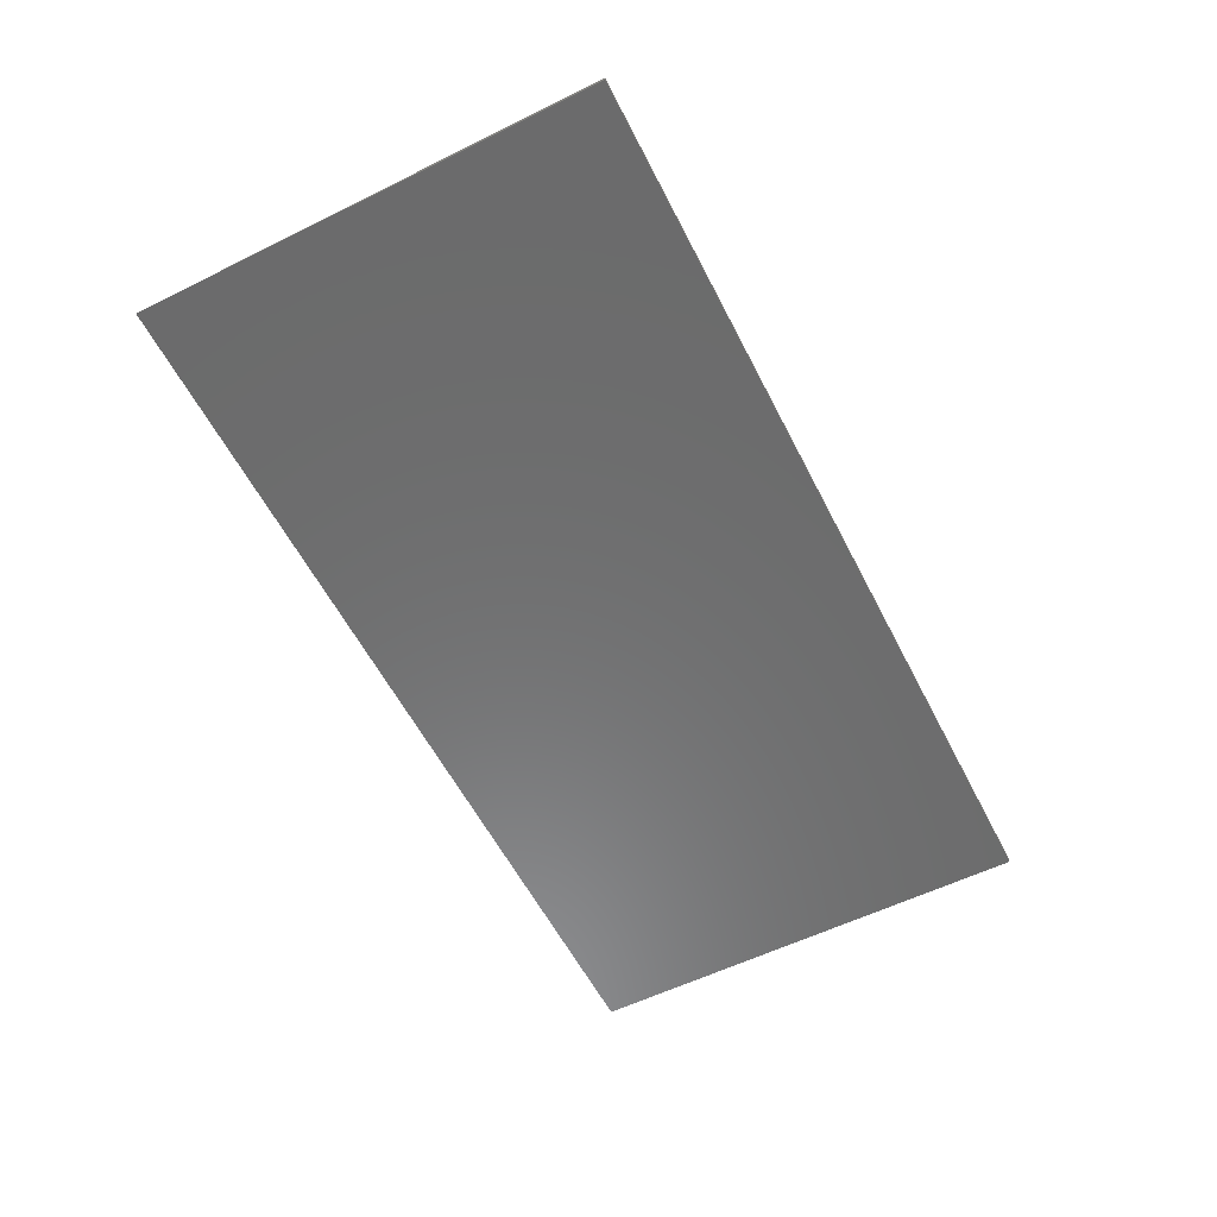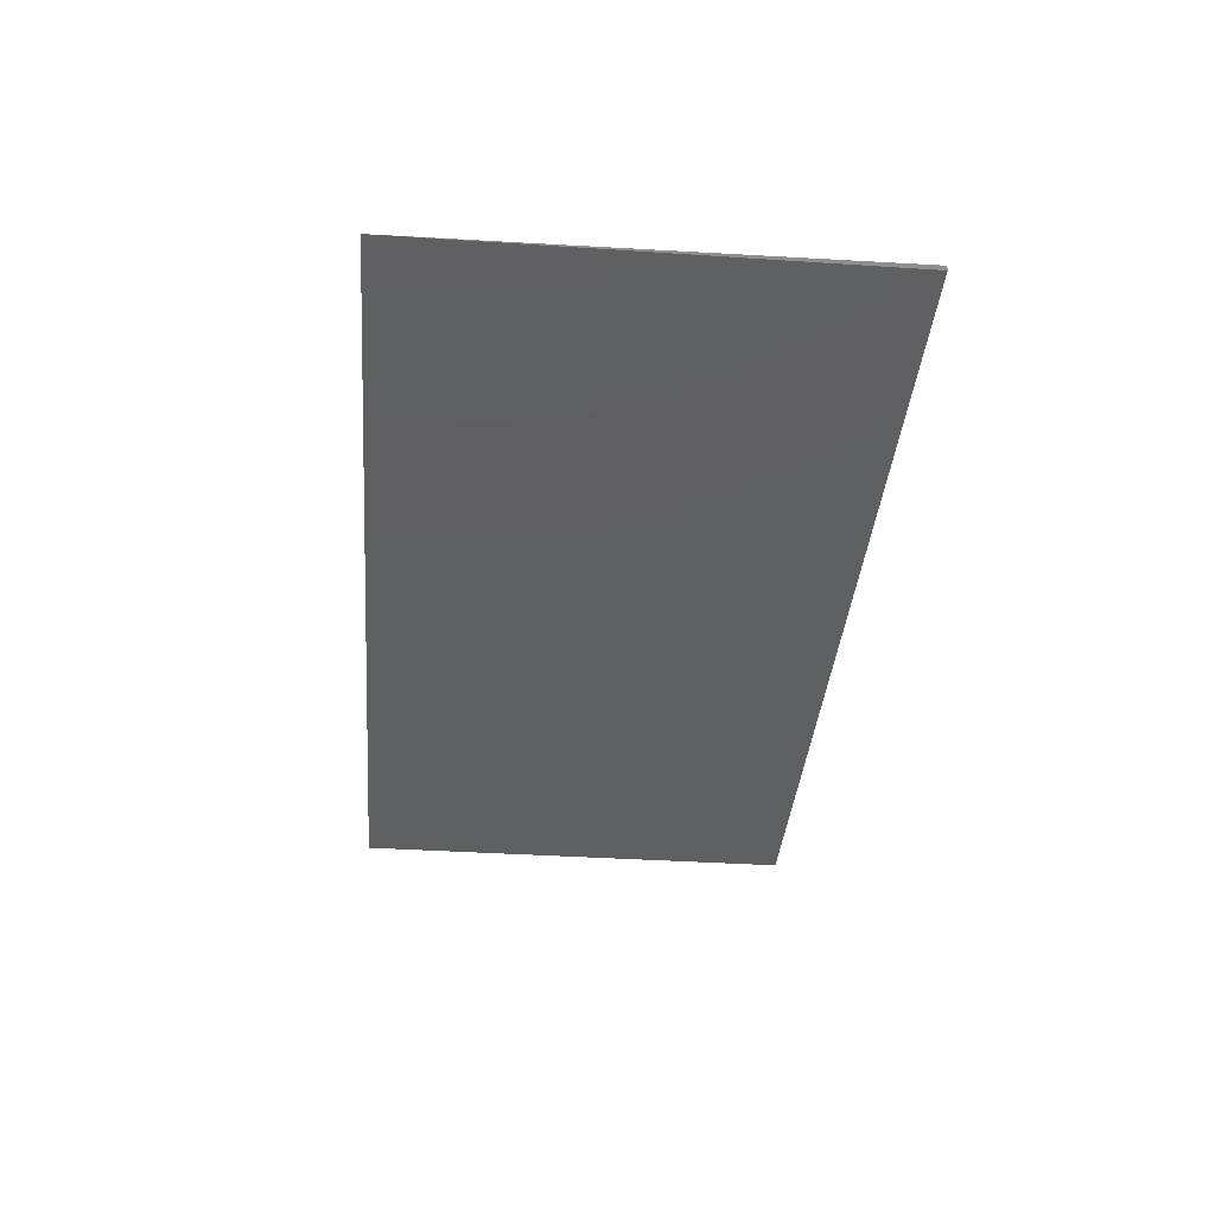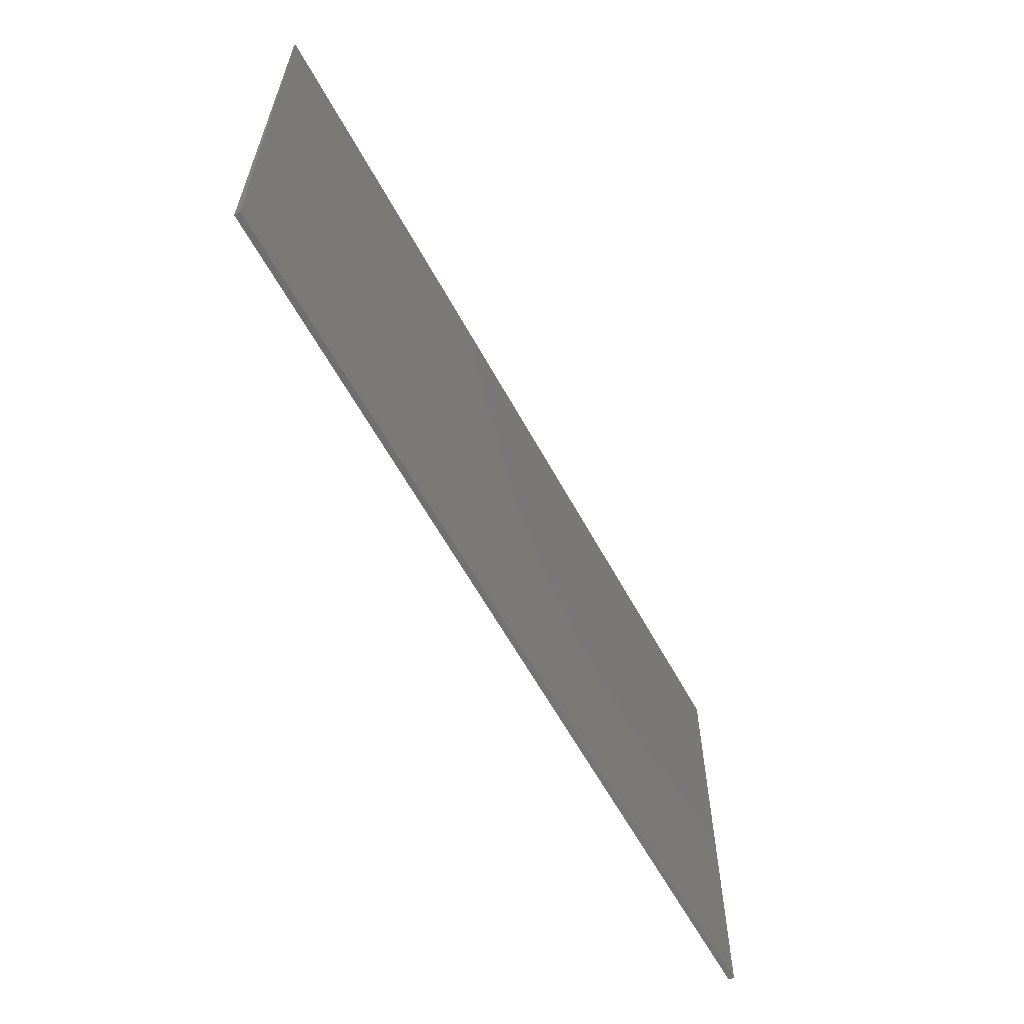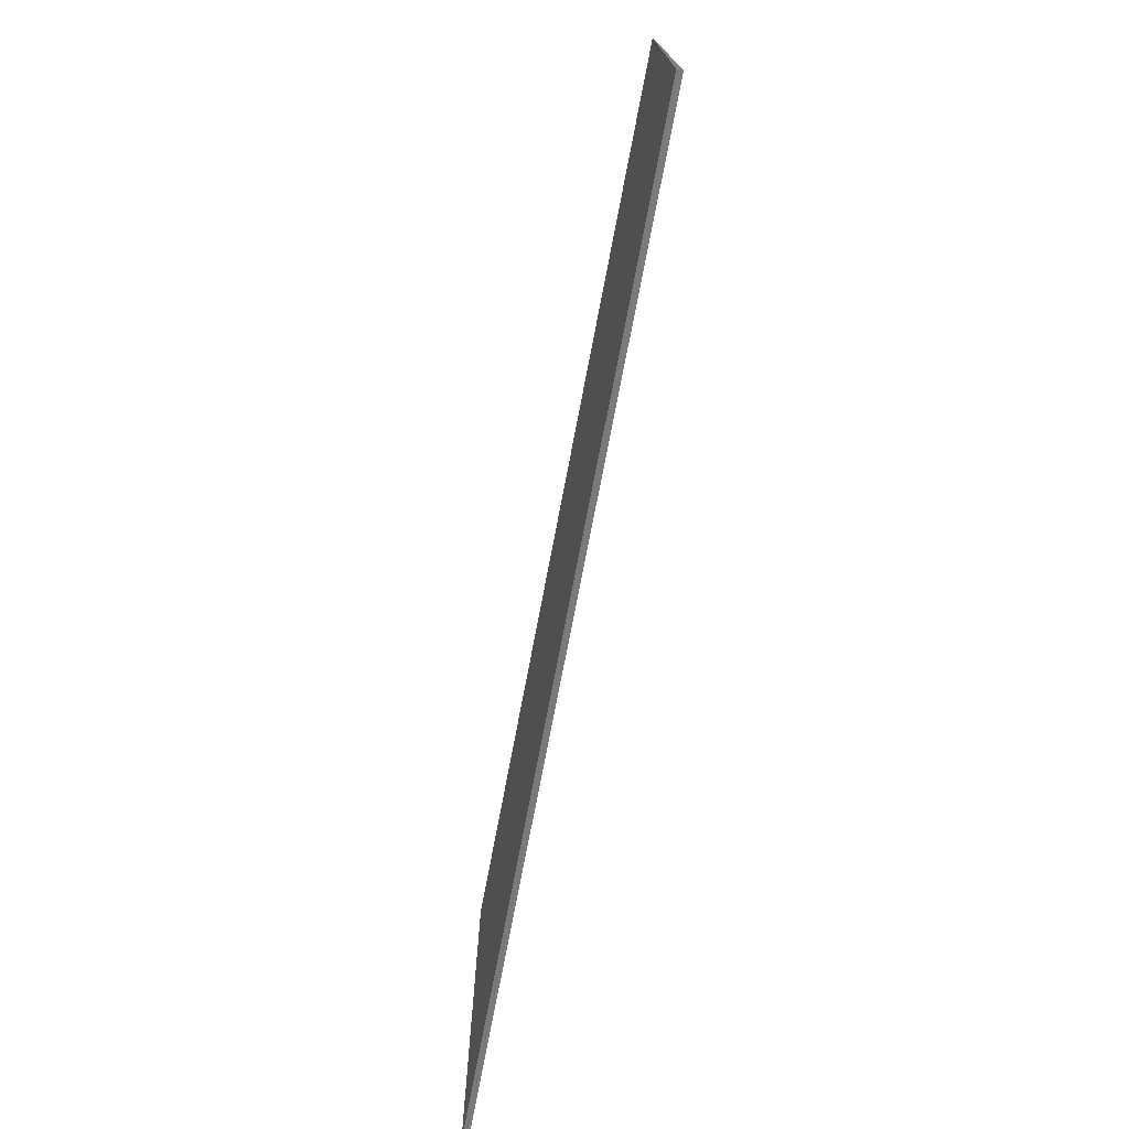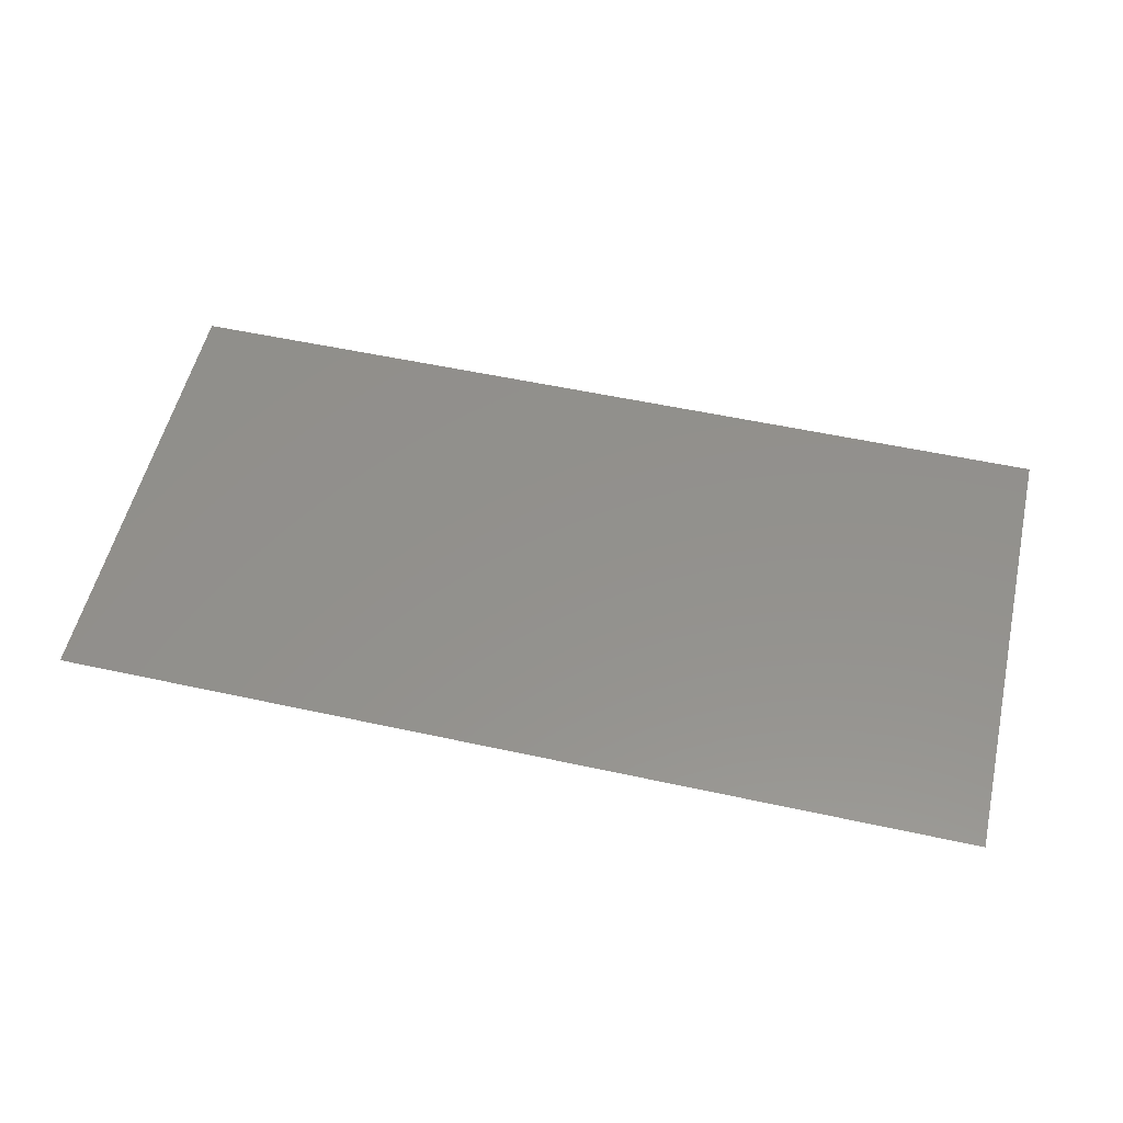
<metadata>
{"format":"stl","ext":"stl","renderer":"f3d","projection":"perspective","resolution":1024,"background":"white","views":[{"elev":-57.9,"azim":116.9,"up":"+Y"},{"elev":-37.5,"azim":85.2,"up":"+Y"},{"elev":-60.3,"azim":-61.6,"up":"+Z"},{"elev":-73.7,"azim":79.2,"up":"+Z"},{"elev":53.9,"azim":13.1,"up":"+Y"}]}
</metadata>
<code>
# stl→obj: 6 verts, 8 faces
v -0.4609 -0.1172 0.1328
v -0.4609 -0.1157 0.1328
v -0.4609 -0.1172 0.25
v -0.6953 -0.1172 0.25
v -0.6953 -0.1157 0.1328
v -0.6953 -0.1172 0.1328
f 1 2 3
f 4 5 6
f 6 1 4
f 4 1 3
f 4 3 5
f 5 3 2
f 6 5 1
f 1 5 2

</code>
